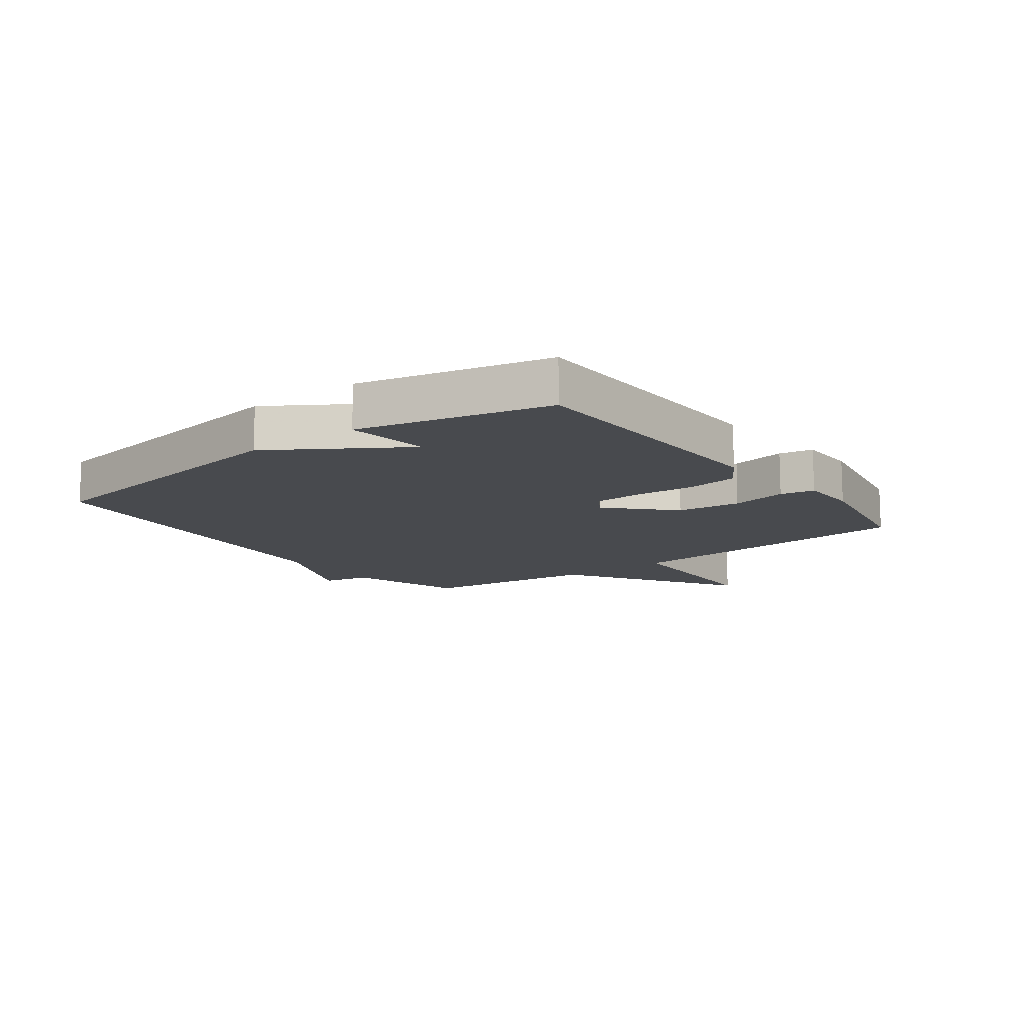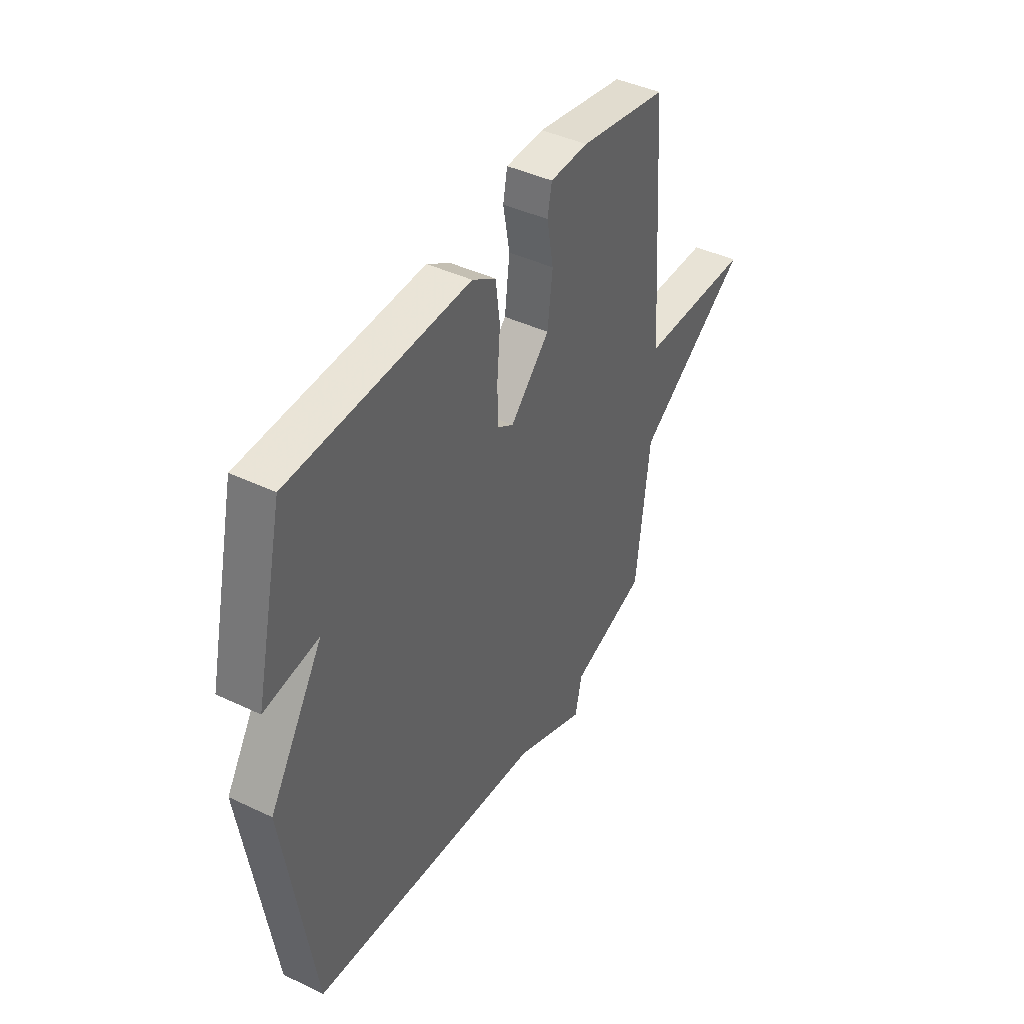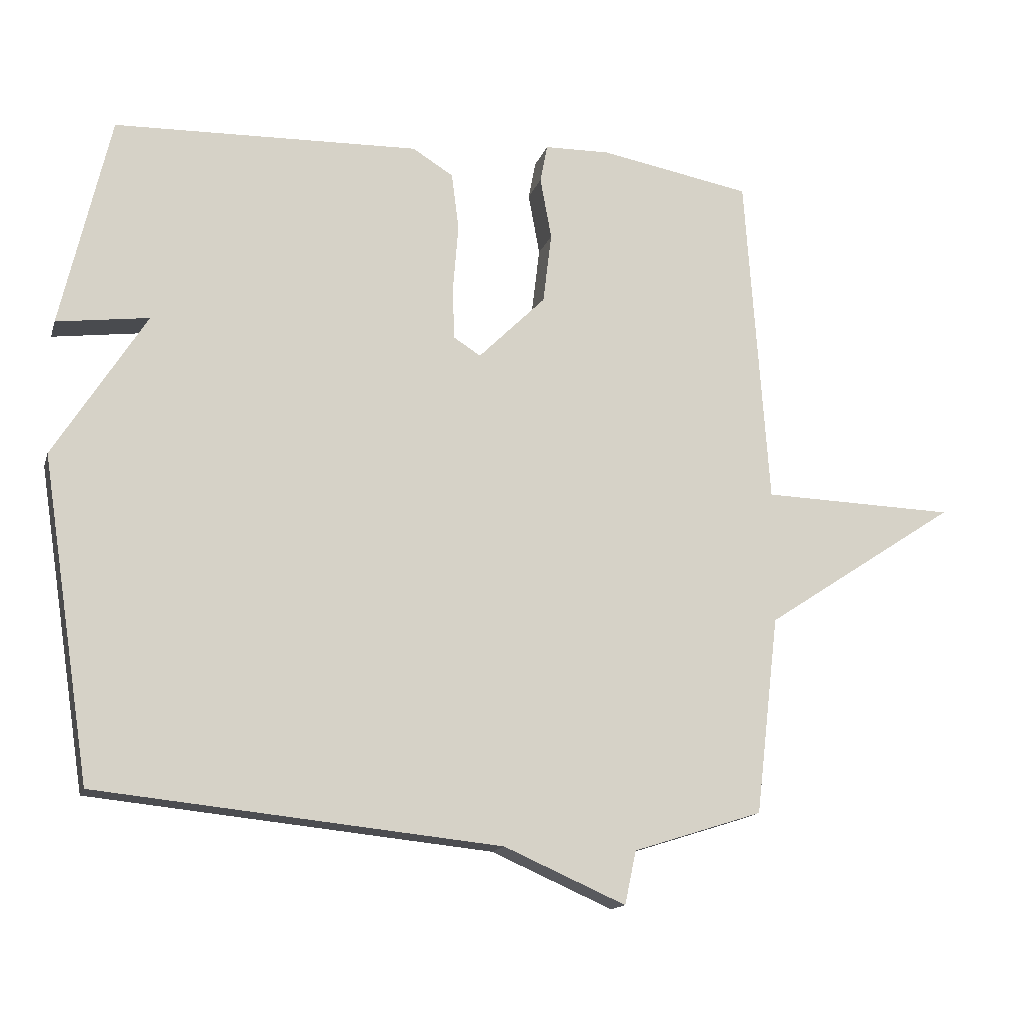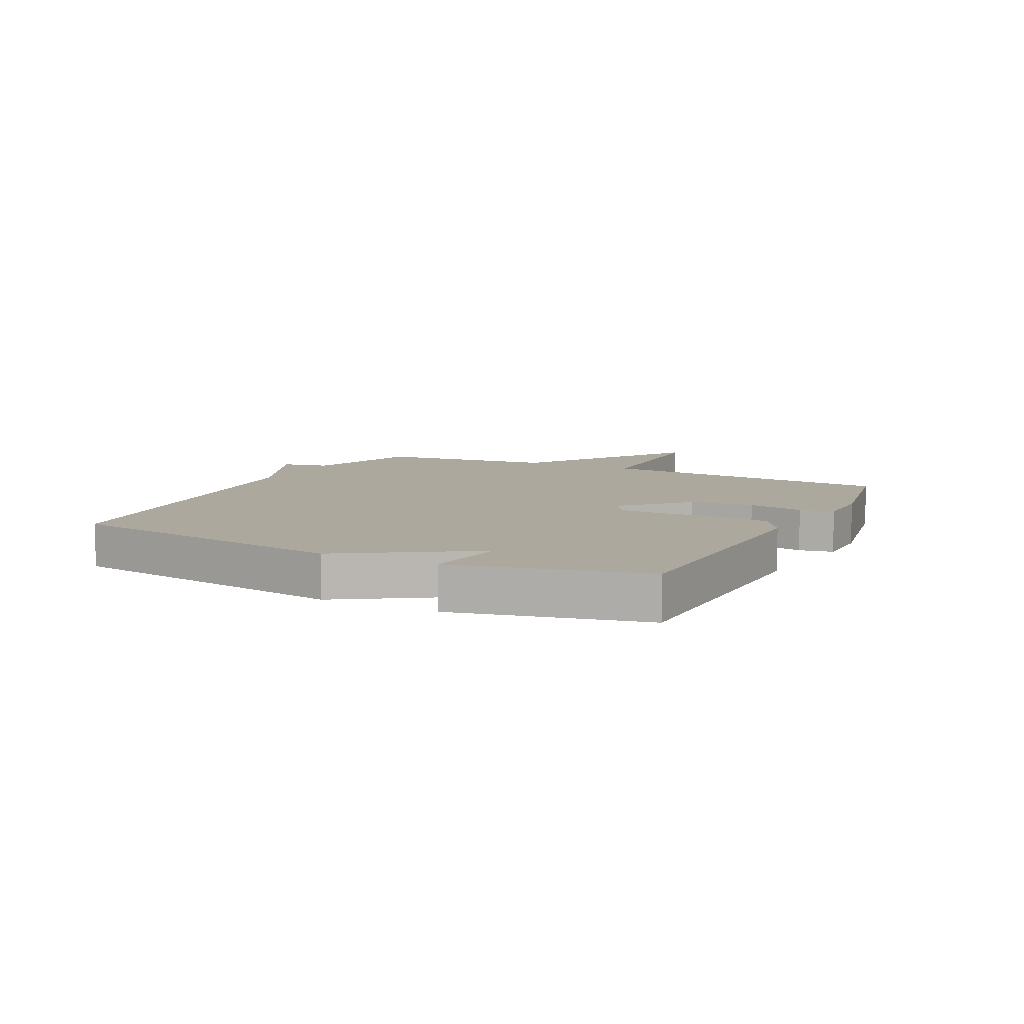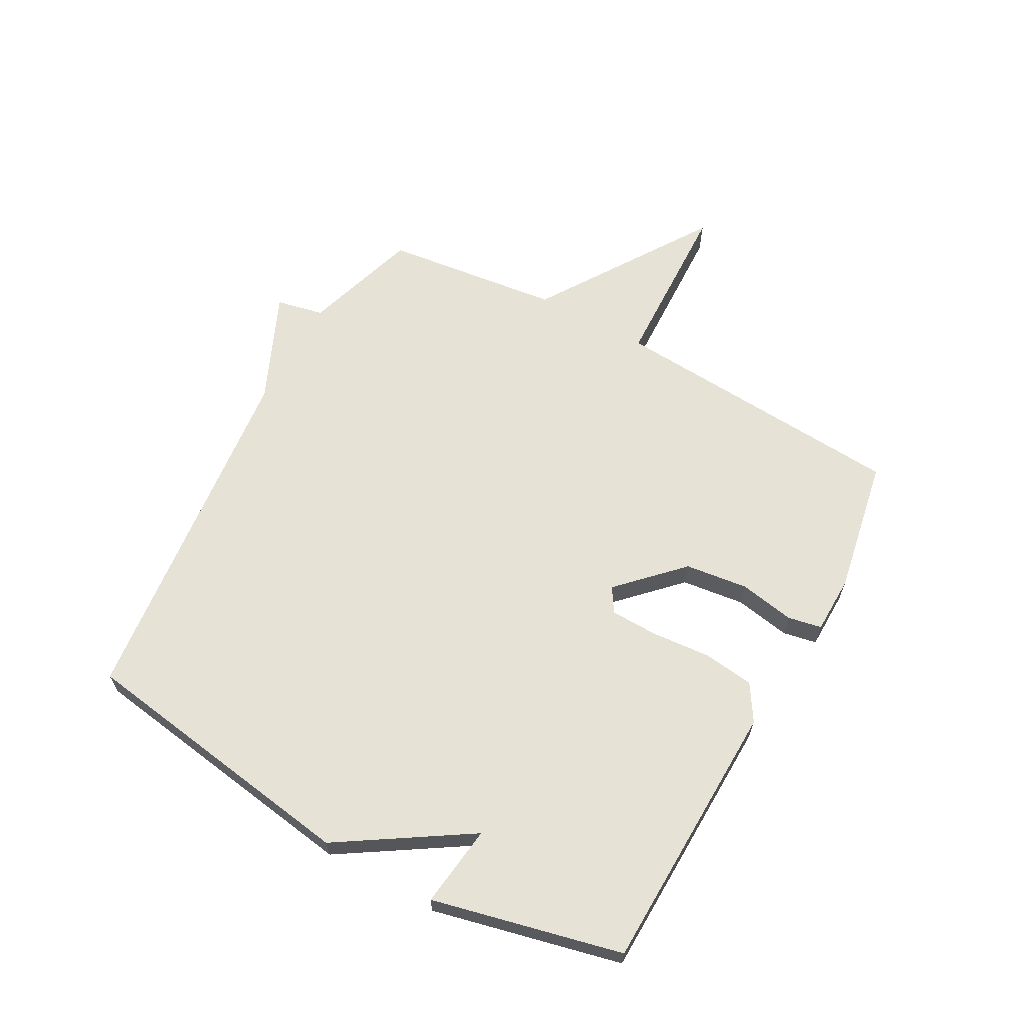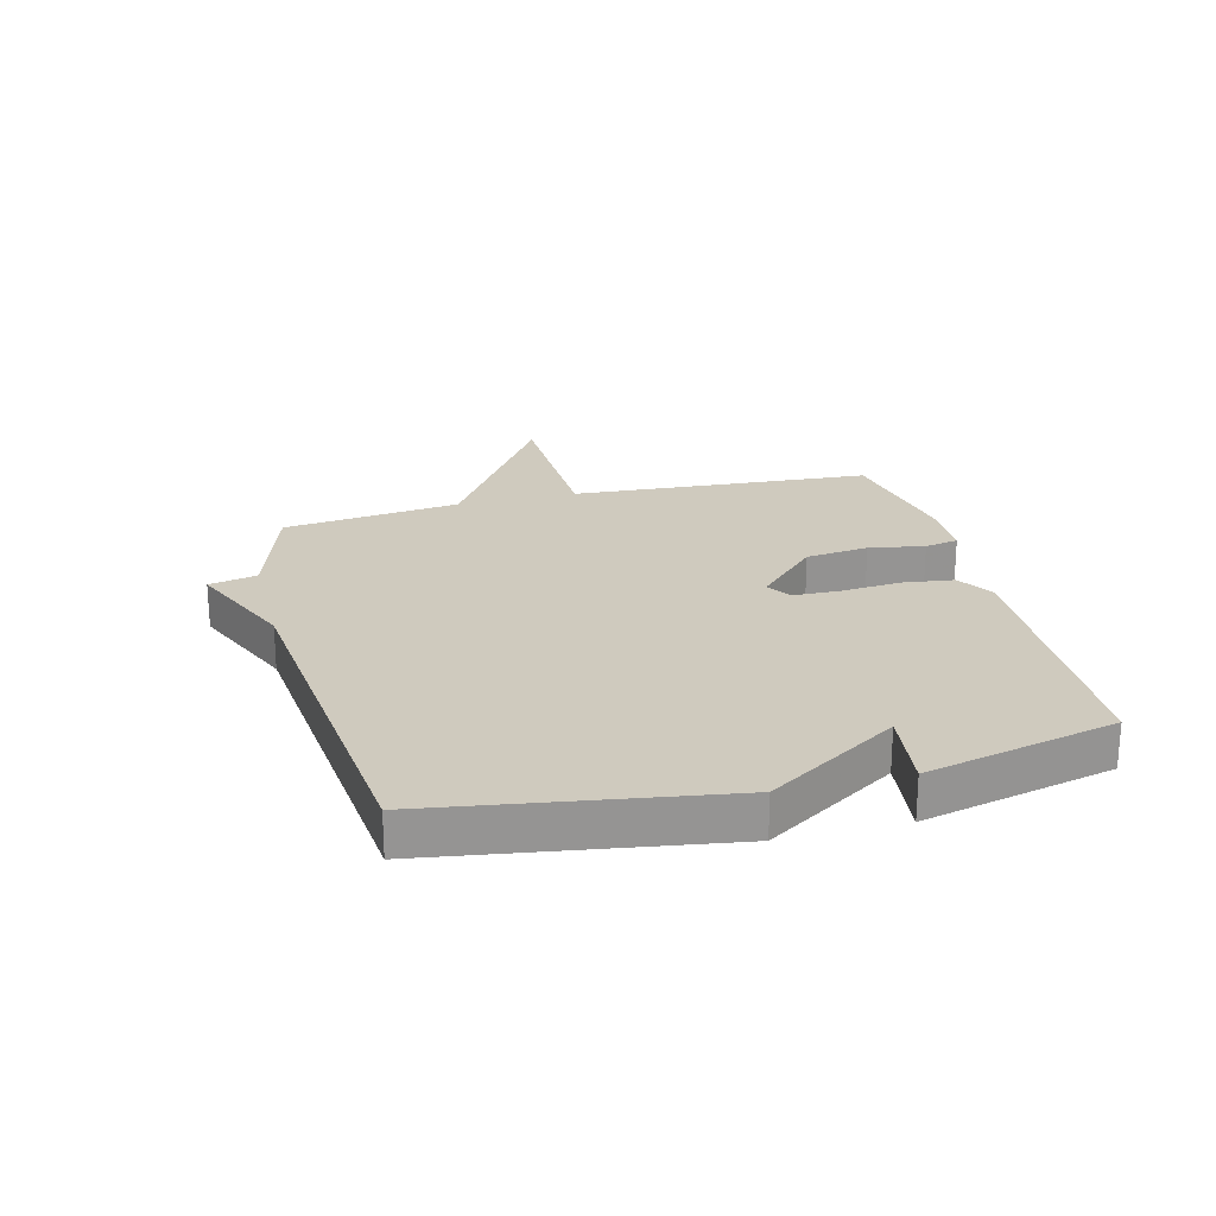
<metadata>
{"format":"obj","ext":"obj","renderer":"f3d","projection":"perspective","resolution":1024,"background":"white","views":[{"elev":-12.8,"azim":-53.2,"up":"+Y"},{"elev":42.7,"azim":-60.4,"up":"+Z"},{"elev":-14.8,"azim":-14.9,"up":"+Z"},{"elev":8.7,"azim":-63.4,"up":"+Y"},{"elev":64.0,"azim":-61.3,"up":"+Y"},{"elev":23.2,"azim":-104.4,"up":"+Y"}]}
</metadata>
<code>
v -0.5 0.07 0.5
v -0.041 0.07 0.513
v 0.02 0.07 0.475
v 0.031 0.07 0.39
v 0.023 0.07 0.29
v 0.025 0.07 0.21
v 0.066 0.07 0.184
v 0.167 0.07 0.284
v 0.18 0.07 0.39
v 0.163 0.07 0.483
v 0.174 0.07 0.54
v 0.272 0.07 0.542
v 0.5 0.07 0.5
v 0.535 0.07 -0.003
v 0.826 0.07 -0.012
v 0.535 0.07 -0.203
v 0.5 0.07 -0.5
v 0.305 0.07 -0.562
v 0.288 0.07 -0.642
v 0.105 0.07 -0.562
v -0.5 0.07 -0.5
v -0.574 0.07 -0.019
v -0.436 0.07 0.199
v -0.574 0.07 0.181
v -0.5 0 0.5
v -0.041 0 0.513
v 0.02 0 0.475
v 0.031 0 0.39
v 0.023 0 0.29
v 0.025 0 0.21
v 0.066 0 0.184
v 0.167 0 0.284
v 0.18 0 0.39
v 0.163 0 0.483
v 0.174 0 0.54
v 0.272 0 0.542
v 0.5 0 0.5
v 0.535 0 -0.003
v 0.826 0 -0.012
v 0.535 0 -0.203
v 0.5 0 -0.5
v 0.305 0 -0.562
v 0.288 0 -0.642
v 0.105 0 -0.562
v -0.5 0 -0.5
v -0.574 0 -0.019
v -0.436 0 0.199
v -0.574 0 0.181
f 3 4 5
f 2 3 5
f 1 2 5
f 24 1 5
f 23 24 5
f 20 21 22 23
f 18 19 20 23
f 16 17 18 23
f 14 15 16
f 13 14 16
f 12 13 16
f 11 12 16
f 10 11 16
f 9 10 16
f 8 9 16
f 7 8 16
f 6 7 16 23
f 5 6 23
f 29 28 27
f 29 27 26
f 29 26 25
f 29 25 48
f 29 48 47
f 47 46 45 44
f 47 44 43 42
f 47 42 41 40
f 40 39 38
f 40 38 37
f 40 37 36
f 40 36 35
f 40 35 34
f 40 34 33
f 40 33 32
f 40 32 31
f 47 40 31 30
f 47 30 29
f 1 25 26 2
f 2 26 27 3
f 3 27 28 4
f 4 28 29 5
f 5 29 30 6
f 6 30 31 7
f 7 31 32 8
f 8 32 33 9
f 9 33 34 10
f 10 34 35 11
f 11 35 36 12
f 12 36 37 13
f 13 37 38 14
f 14 38 39 15
f 15 39 40 16
f 16 40 41 17
f 17 41 42 18
f 18 42 43 19
f 19 43 44 20
f 20 44 45 21
f 21 45 46 22
f 22 46 47 23
f 23 47 48 24
f 24 48 25 1

</code>
